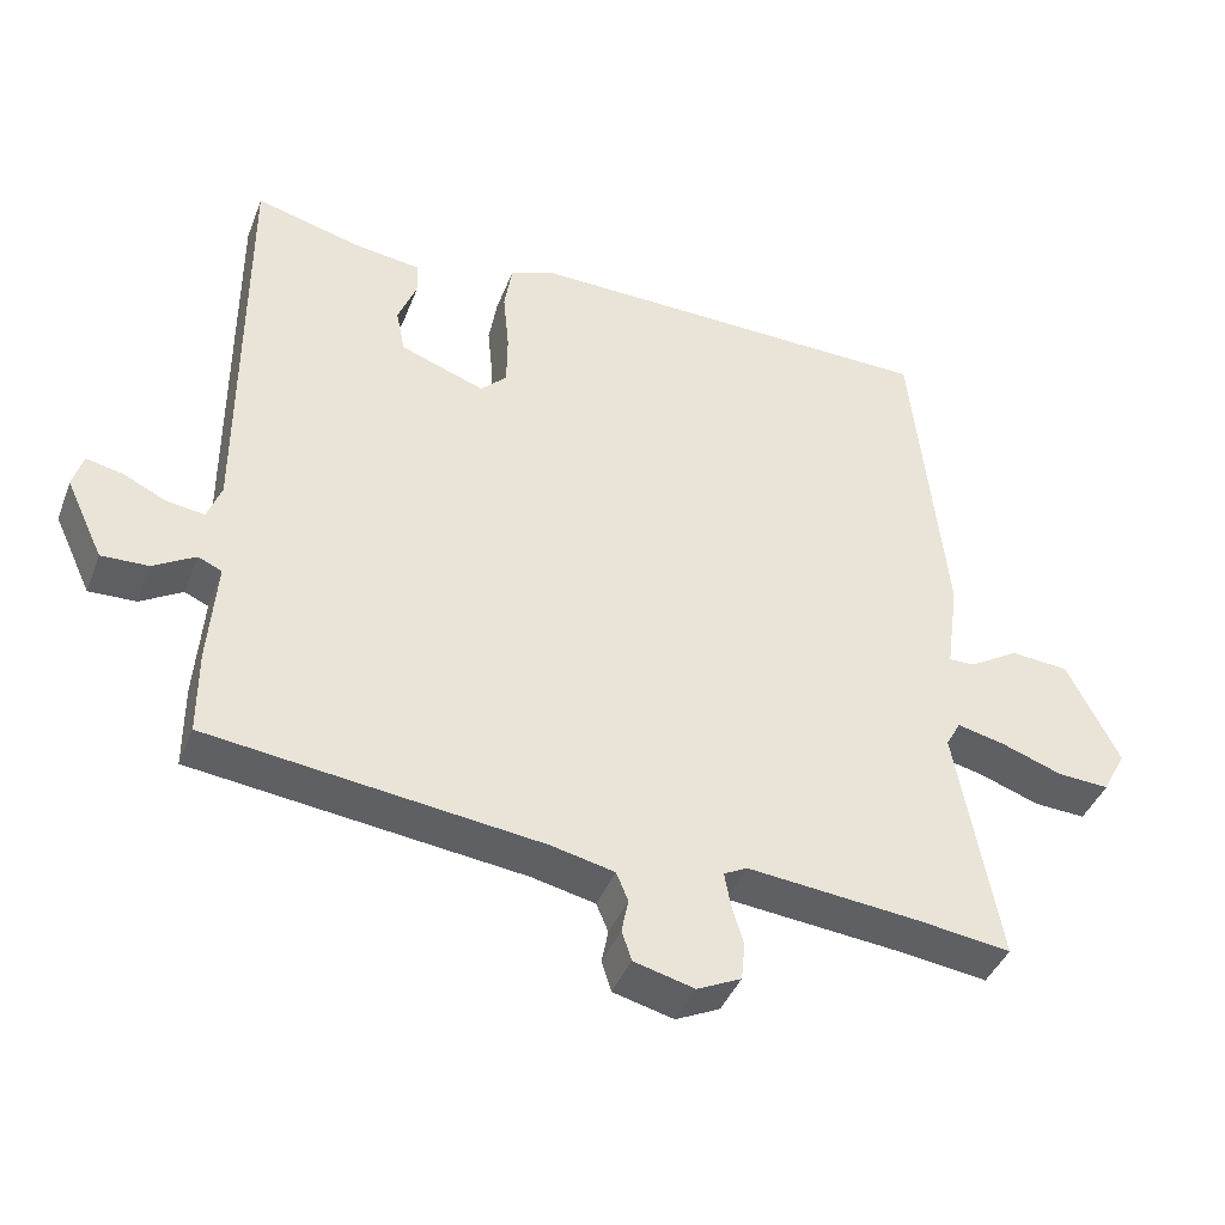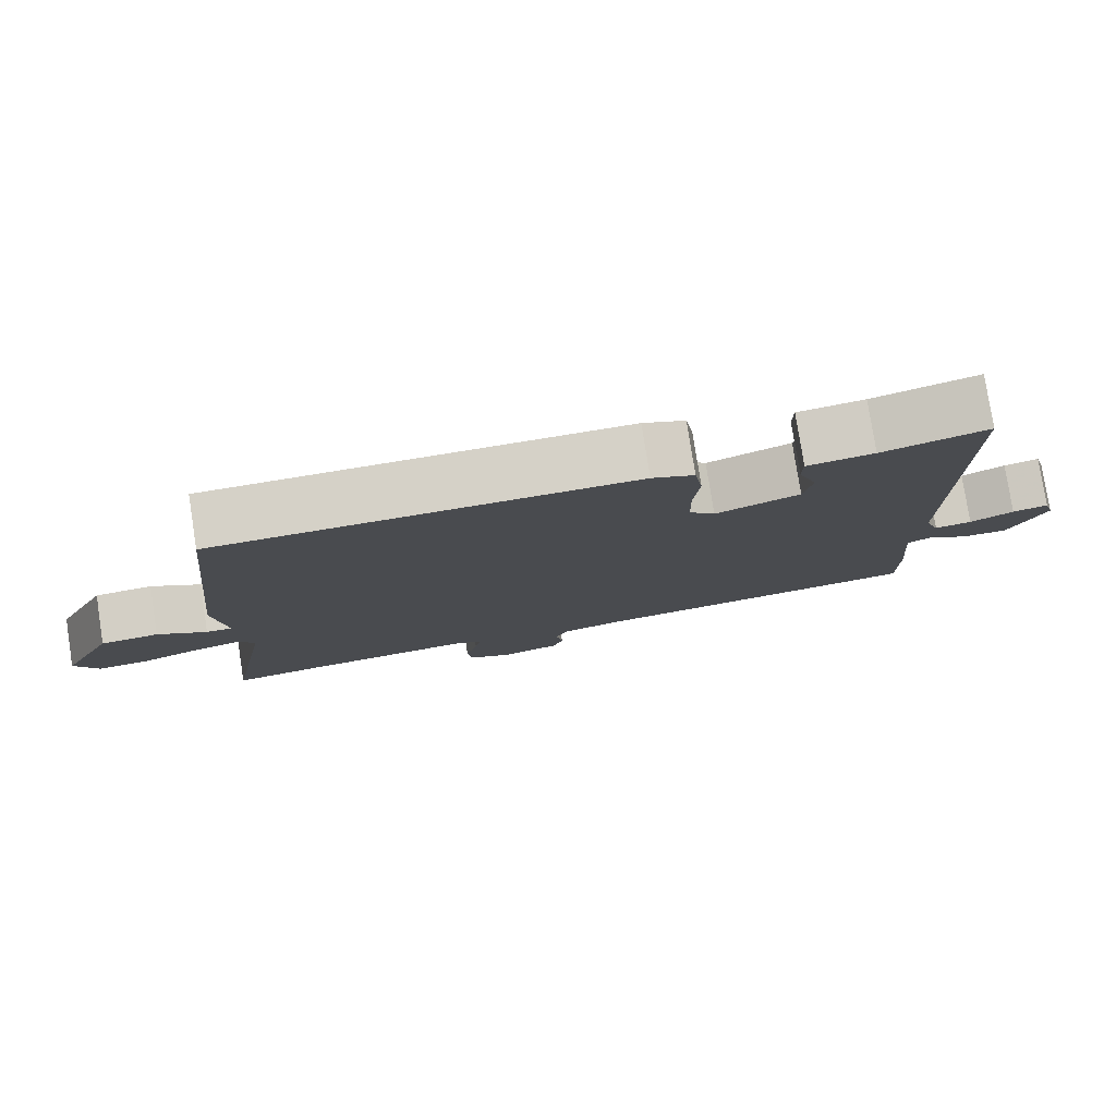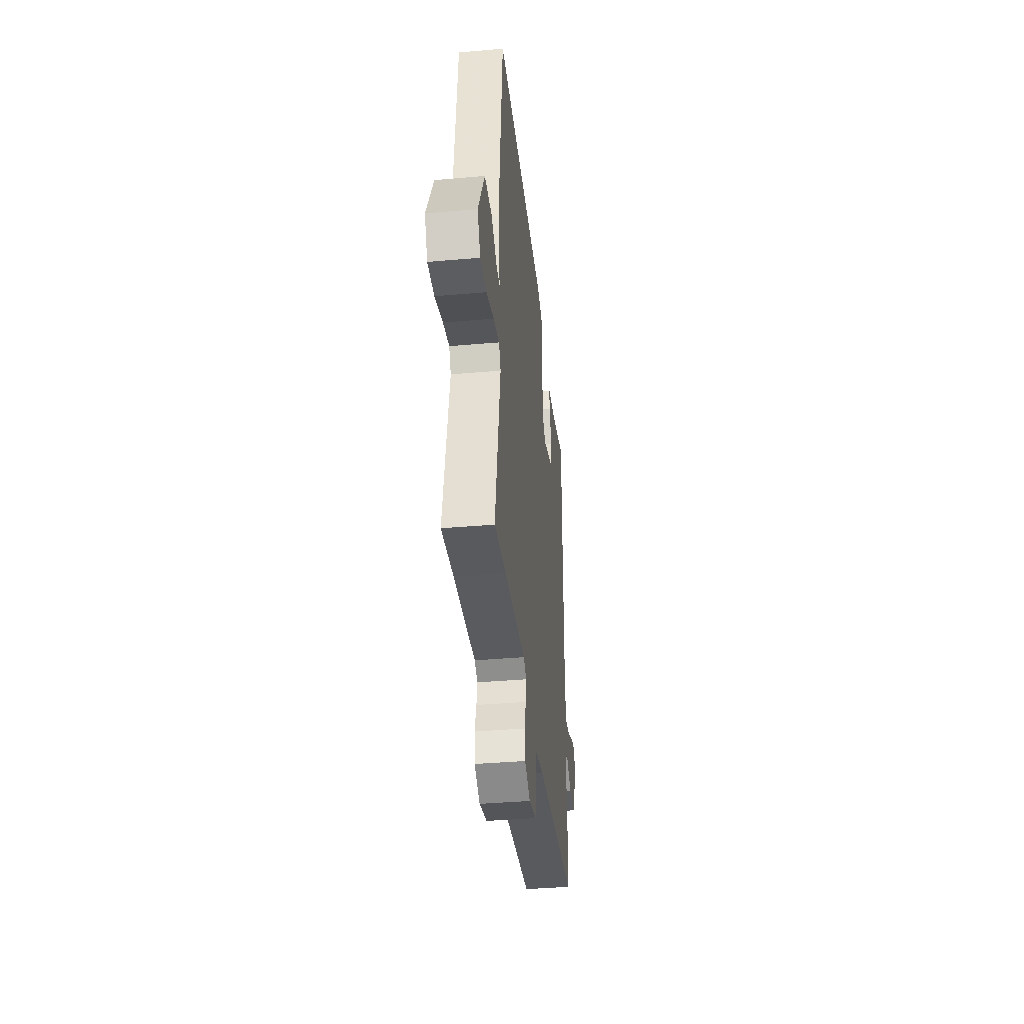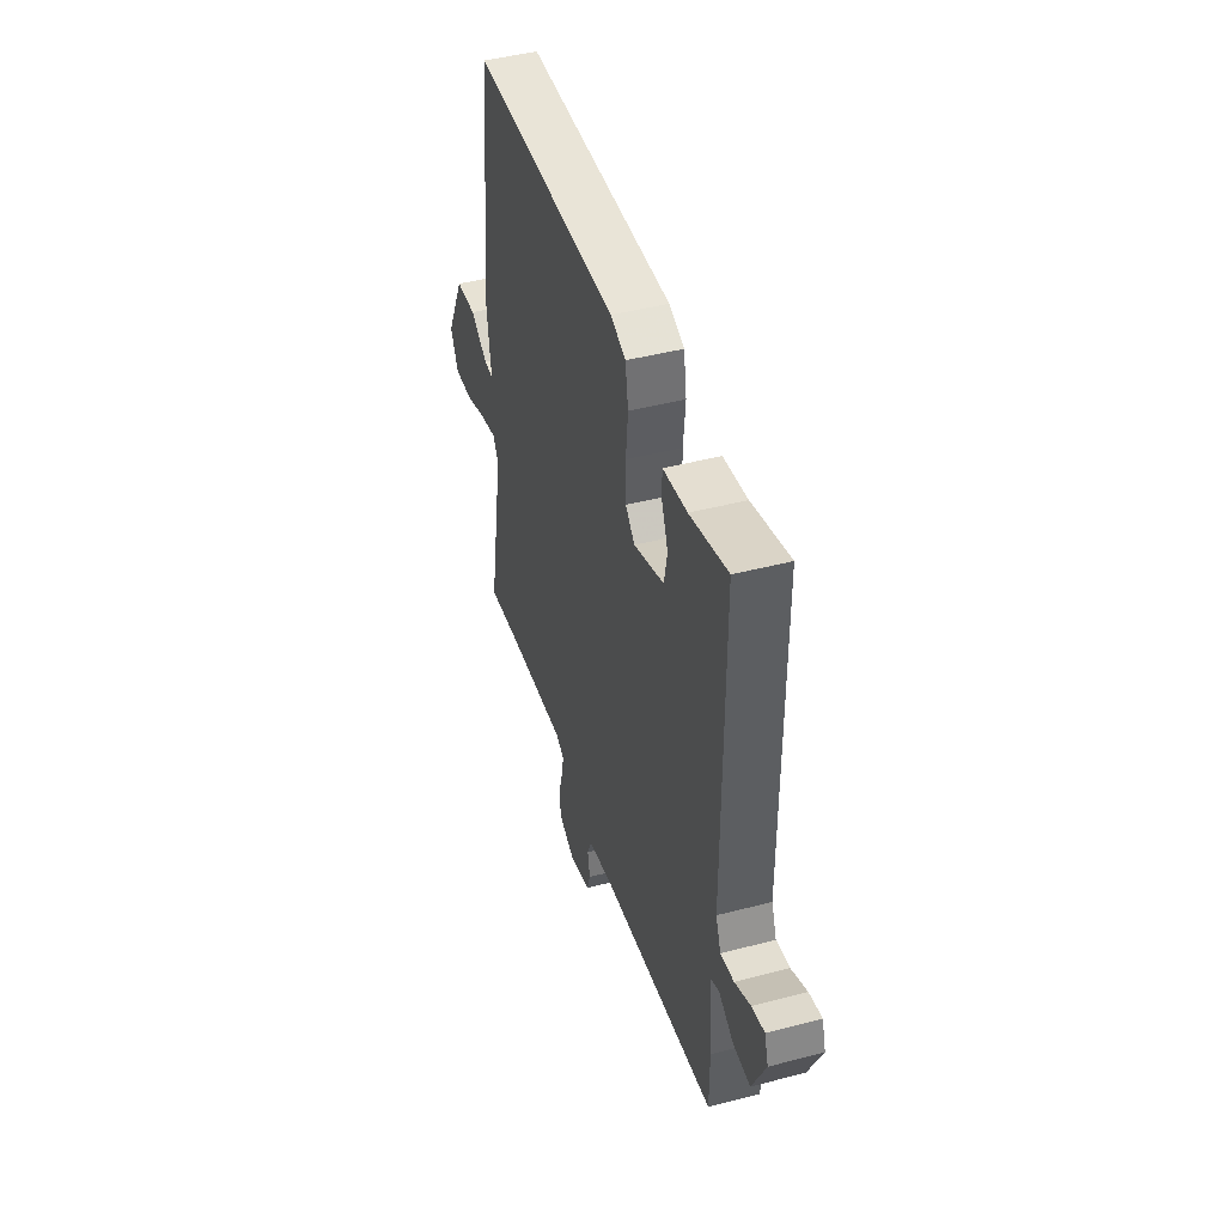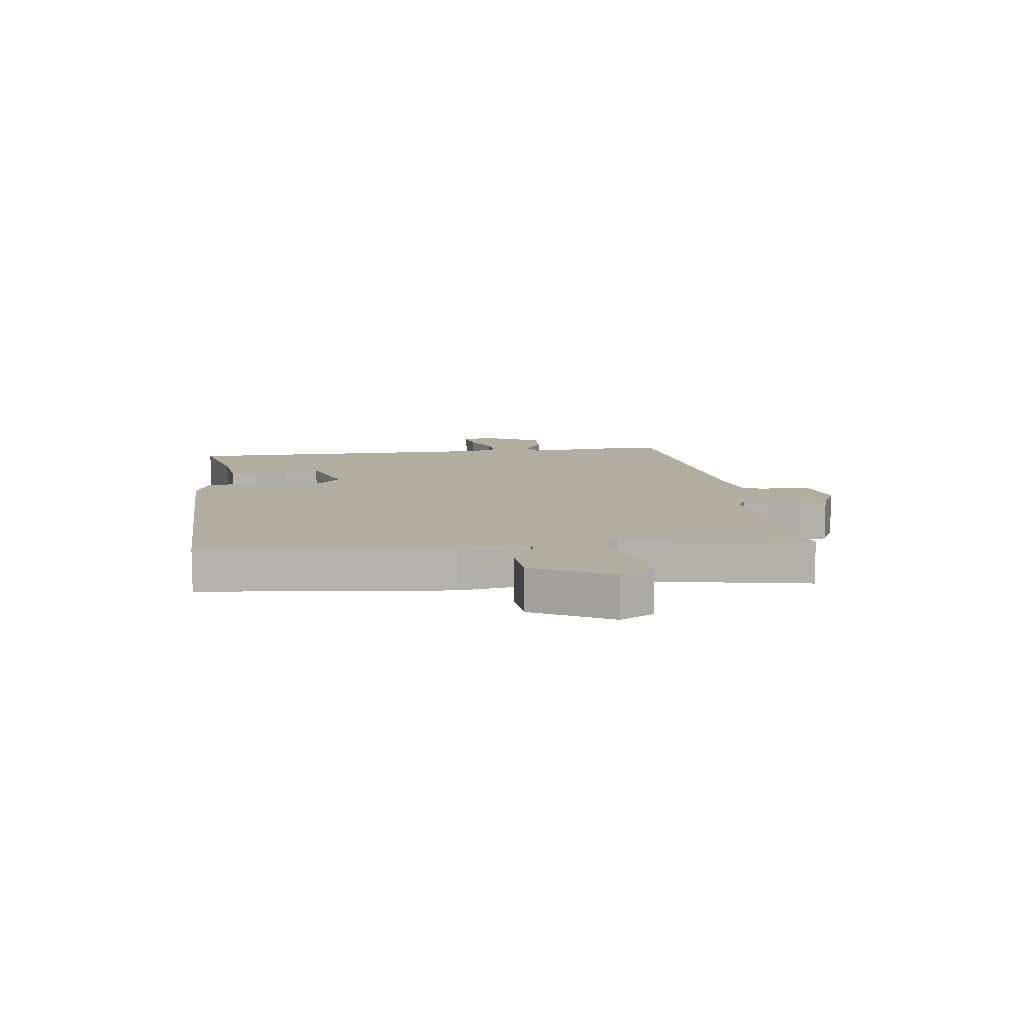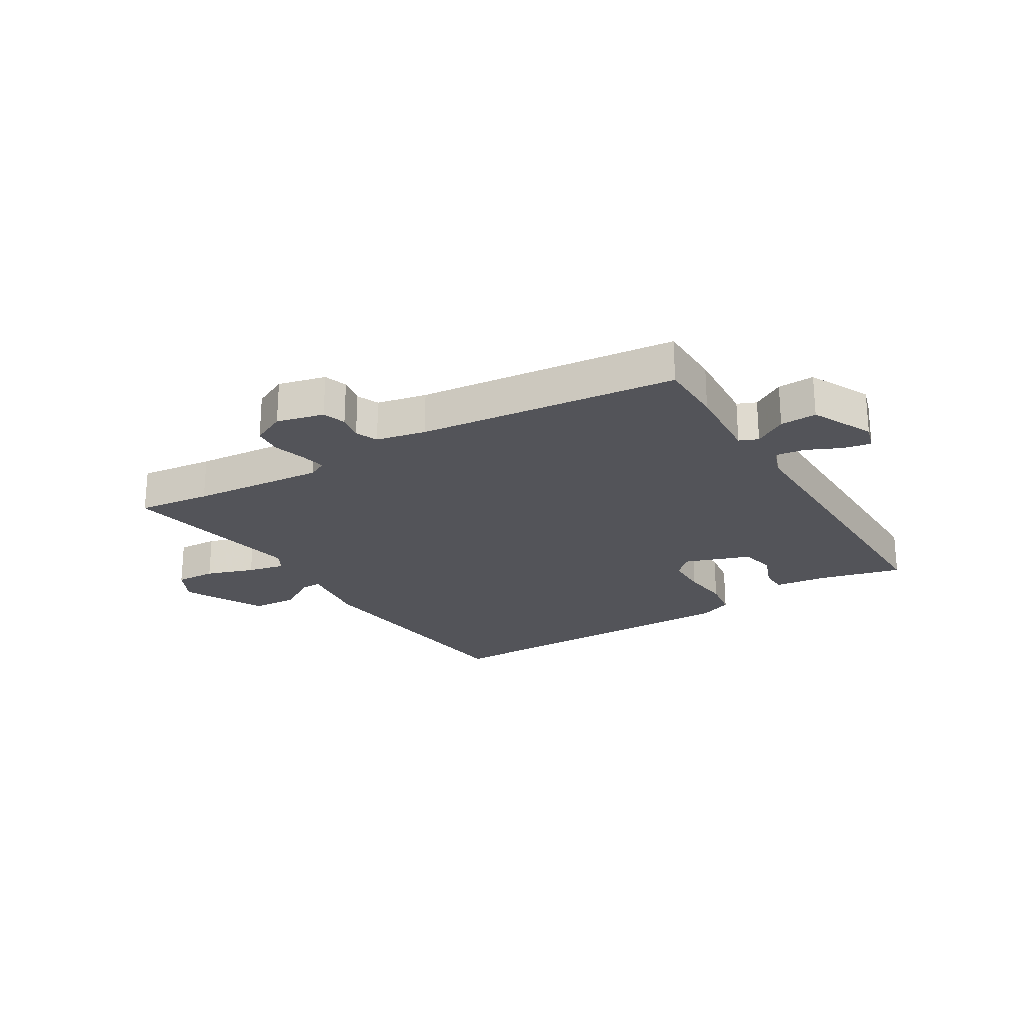
<metadata>
{"format":"obj","ext":"obj","renderer":"f3d","projection":"perspective","resolution":1024,"background":"white","views":[{"elev":-41.1,"azim":-20.2,"up":"+Z"},{"elev":78.8,"azim":171.1,"up":"+Z"},{"elev":-38.7,"azim":96.3,"up":"+Z"},{"elev":44.7,"azim":-106.9,"up":"+Z"},{"elev":10.5,"azim":82.7,"up":"+Y"},{"elev":-23.8,"azim":-148.1,"up":"+Y"}]}
</metadata>
<code>
v -0.519 0.07 -0.44
v -0.519 0.07 -0.327
v -0.508 0.07 -0.187
v -0.54 0.07 -0.173
v -0.596 0.07 -0.206
v -0.659 0.07 -0.208
v -0.709 0.07 -0.102
v -0.695 0.07 -0.056
v -0.647 0.07 -0.066
v -0.588 0.07 -0.094
v -0.538 0.07 -0.101
v -0.519 0.07 -0.052
v -0.519 0.07 0.507
v -0.377 0.07 0.469
v -0.287 0.07 0.457
v -0.286 0.07 0.412
v -0.311 0.07 0.35
v -0.299 0.07 0.29
v -0.186 0.07 0.249
v -0.151 0.07 0.283
v -0.15 0.07 0.354
v -0.158 0.07 0.435
v -0.147 0.07 0.501
v -0.09 0.07 0.523
v 0.469 0.07 0.512
v 0.514 0.07 0.086
v 0.497 0.07 -0.037
v 0.532 0.07 -0.036
v 0.598 0.07 0.004
v 0.676 0.07 -0.002
v 0.746 0.07 -0.14
v 0.715 0.07 -0.199
v 0.646 0.07 -0.195
v 0.564 0.07 -0.166
v 0.5 0.07 -0.151
v 0.48 0.07 -0.186
v 0.538 0.07 -0.505
v 0.412 0.07 -0.488
v 0.183 0.07 -0.465
v 0.151 0.07 -0.481
v 0.159 0.07 -0.525
v 0.175 0.07 -0.58
v 0.17 0.07 -0.63
v 0.111 0.07 -0.658
v 0.03 0.07 -0.637
v 0.017 0.07 -0.597
v 0.026 0.07 -0.552
v 0.01 0.07 -0.514
v -0.075 0.07 -0.495
v -0.519 0 -0.44
v -0.519 0 -0.327
v -0.508 0 -0.187
v -0.54 0 -0.173
v -0.596 0 -0.206
v -0.659 0 -0.208
v -0.709 0 -0.102
v -0.695 0 -0.056
v -0.647 0 -0.066
v -0.588 0 -0.094
v -0.538 0 -0.101
v -0.519 0 -0.052
v -0.519 0 0.507
v -0.377 0 0.469
v -0.287 0 0.457
v -0.286 0 0.412
v -0.311 0 0.35
v -0.299 0 0.29
v -0.186 0 0.249
v -0.151 0 0.283
v -0.15 0 0.354
v -0.158 0 0.435
v -0.147 0 0.501
v -0.09 0 0.523
v 0.469 0 0.512
v 0.514 0 0.086
v 0.497 0 -0.037
v 0.532 0 -0.036
v 0.598 0 0.004
v 0.676 0 -0.002
v 0.746 0 -0.14
v 0.715 0 -0.199
v 0.646 0 -0.195
v 0.564 0 -0.166
v 0.5 0 -0.151
v 0.48 0 -0.186
v 0.538 0 -0.505
v 0.412 0 -0.488
v 0.183 0 -0.465
v 0.151 0 -0.481
v 0.159 0 -0.525
v 0.175 0 -0.58
v 0.17 0 -0.63
v 0.111 0 -0.658
v 0.03 0 -0.637
v 0.017 0 -0.597
v 0.026 0 -0.552
v 0.01 0 -0.514
v -0.075 0 -0.495
f 45 46 47
f 44 45 47
f 43 44 47
f 42 43 47
f 41 42 47
f 40 41 47 48
f 39 40 48 49
f 36 37 38
f 36 38 39
f 1 2 3
f 49 1 3
f 39 49 3
f 36 39 3
f 35 36 3
f 32 33 34
f 31 32 34
f 30 31 34
f 29 30 34
f 28 29 34
f 27 28 34 35
f 25 26 27
f 24 25 27
f 23 24 27
f 22 23 27
f 21 22 27
f 20 21 27 35
f 14 15 16 17
f 14 17 18
f 13 14 18
f 12 13 18
f 11 12 18 19
f 8 9 10
f 7 8 10
f 6 7 10
f 5 6 10
f 4 5 10
f 4 10 11
f 19 20 35
f 11 19 35
f 4 11 35
f 3 4 35
f 96 95 94
f 96 94 93
f 96 93 92
f 96 92 91
f 96 91 90
f 97 96 90 89
f 98 97 89 88
f 87 86 85
f 88 87 85
f 52 51 50
f 52 50 98
f 52 98 88
f 52 88 85
f 52 85 84
f 83 82 81
f 83 81 80
f 83 80 79
f 83 79 78
f 83 78 77
f 84 83 77 76
f 76 75 74
f 76 74 73
f 76 73 72
f 76 72 71
f 76 71 70
f 84 76 70 69
f 66 65 64 63
f 67 66 63
f 67 63 62
f 67 62 61
f 68 67 61 60
f 59 58 57
f 59 57 56
f 59 56 55
f 59 55 54
f 59 54 53
f 60 59 53
f 84 69 68
f 84 68 60
f 84 60 53
f 84 53 52
f 1 50 51 2
f 2 51 52 3
f 3 52 53 4
f 4 53 54 5
f 5 54 55 6
f 6 55 56 7
f 7 56 57 8
f 8 57 58 9
f 9 58 59 10
f 10 59 60 11
f 11 60 61 12
f 12 61 62 13
f 13 62 63 14
f 14 63 64 15
f 15 64 65 16
f 16 65 66 17
f 17 66 67 18
f 18 67 68 19
f 19 68 69 20
f 20 69 70 21
f 21 70 71 22
f 22 71 72 23
f 23 72 73 24
f 24 73 74 25
f 25 74 75 26
f 26 75 76 27
f 27 76 77 28
f 28 77 78 29
f 29 78 79 30
f 30 79 80 31
f 31 80 81 32
f 32 81 82 33
f 33 82 83 34
f 34 83 84 35
f 35 84 85 36
f 36 85 86 37
f 37 86 87 38
f 38 87 88 39
f 39 88 89 40
f 40 89 90 41
f 41 90 91 42
f 42 91 92 43
f 43 92 93 44
f 44 93 94 45
f 45 94 95 46
f 46 95 96 47
f 47 96 97 48
f 48 97 98 49
f 49 98 50 1

</code>
